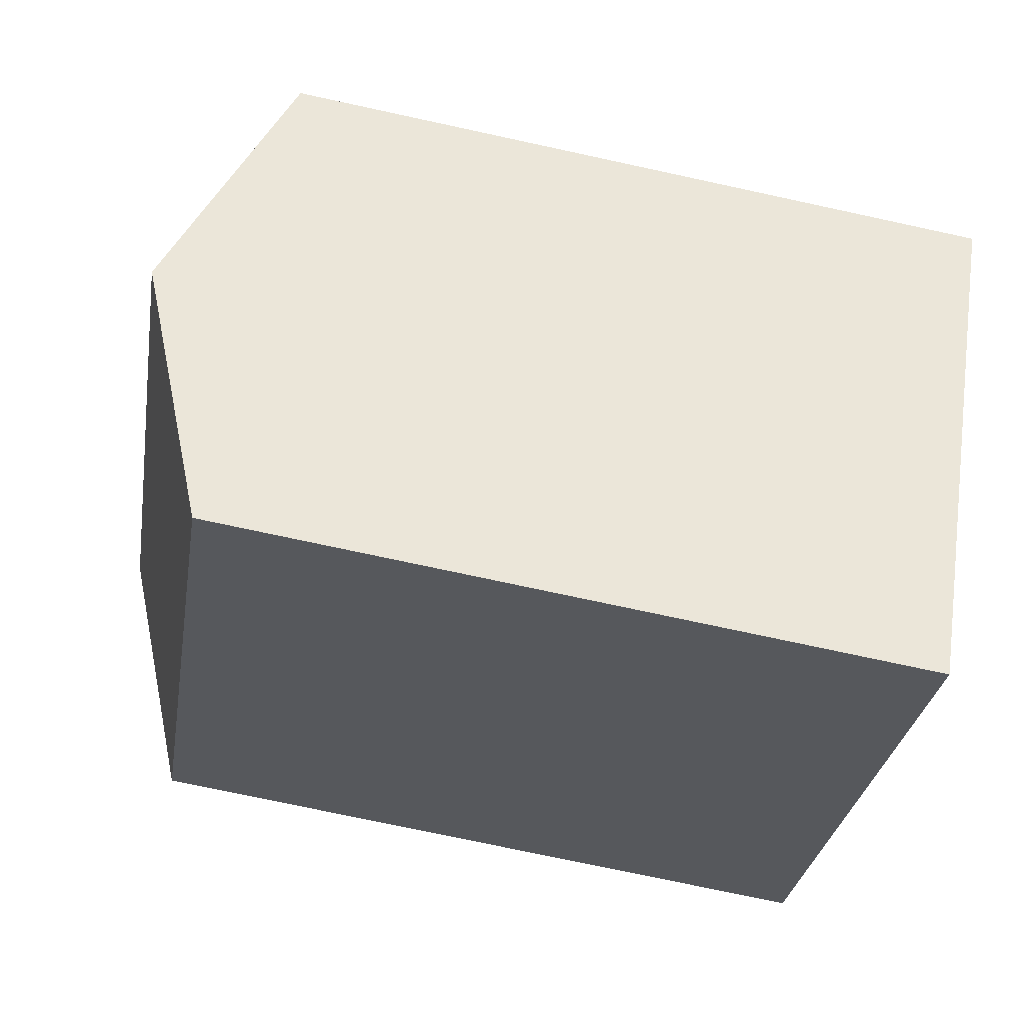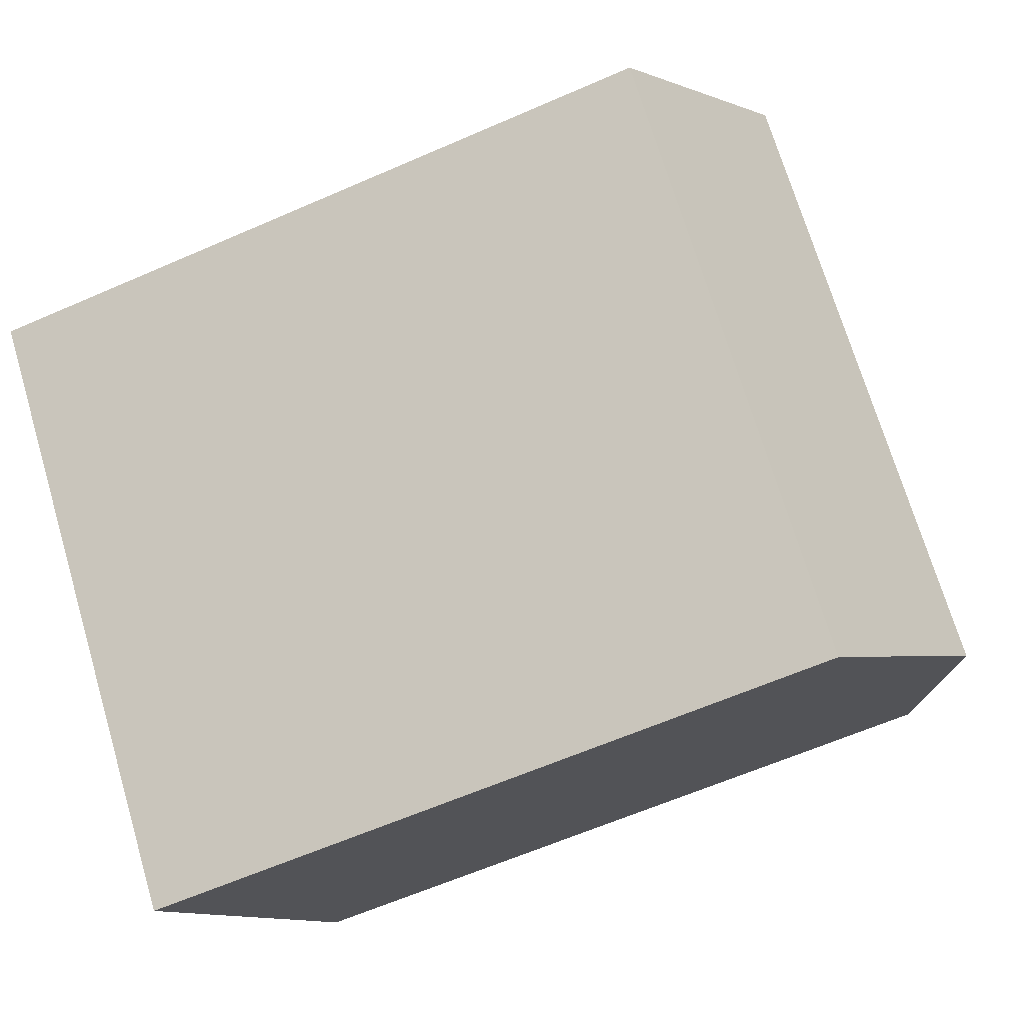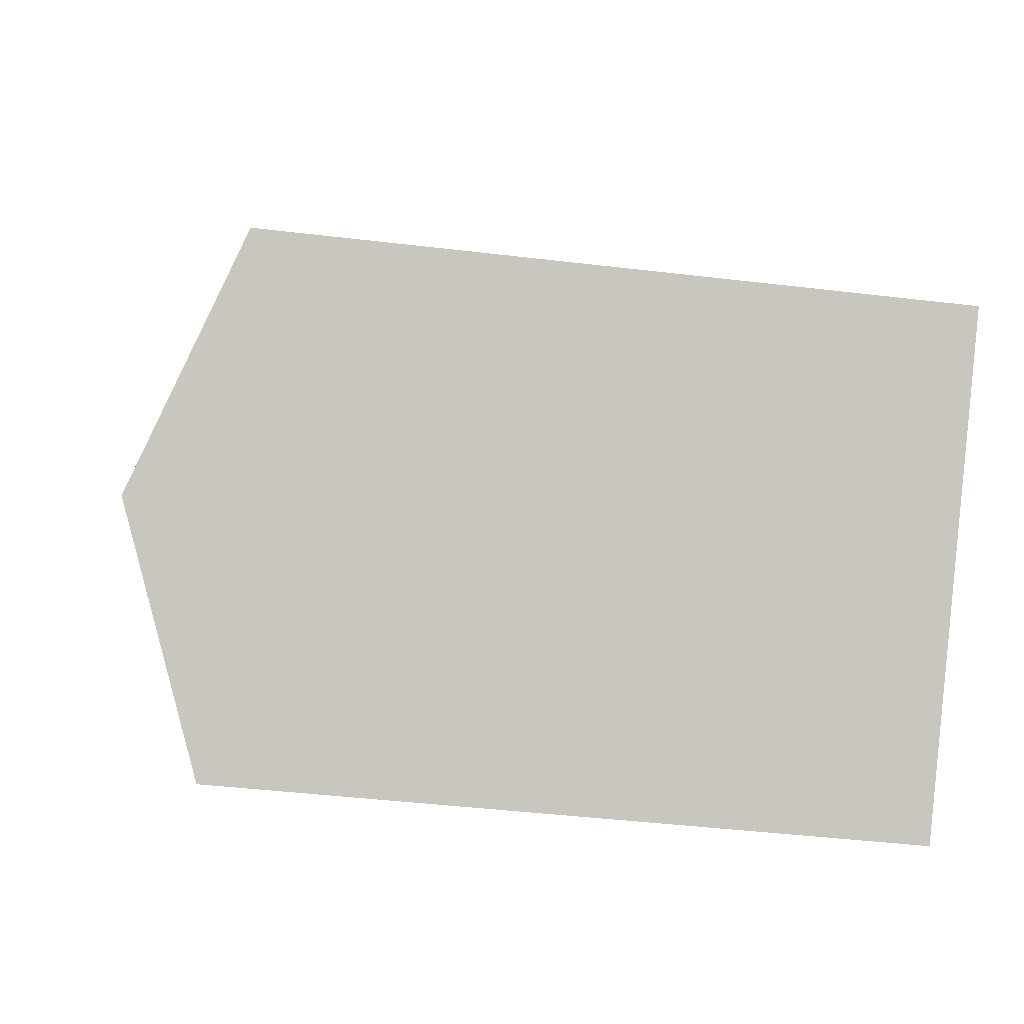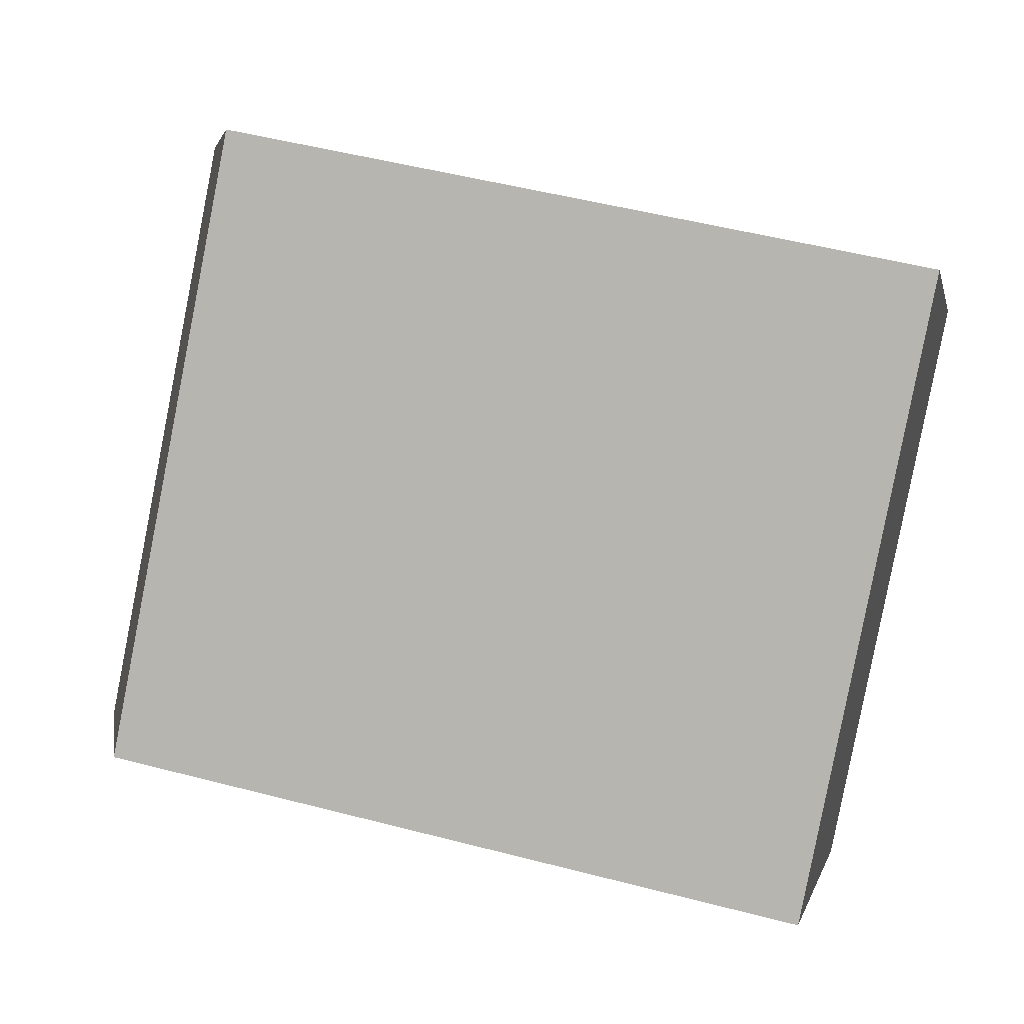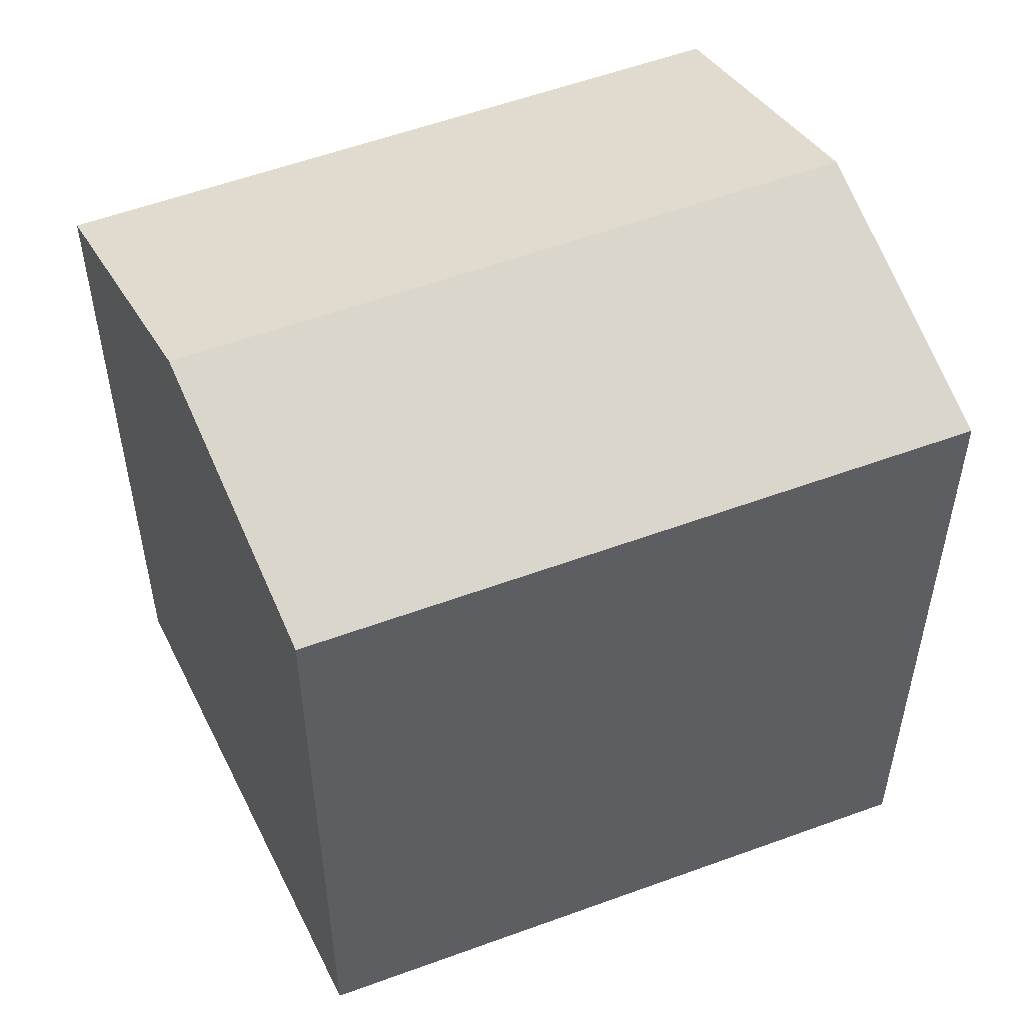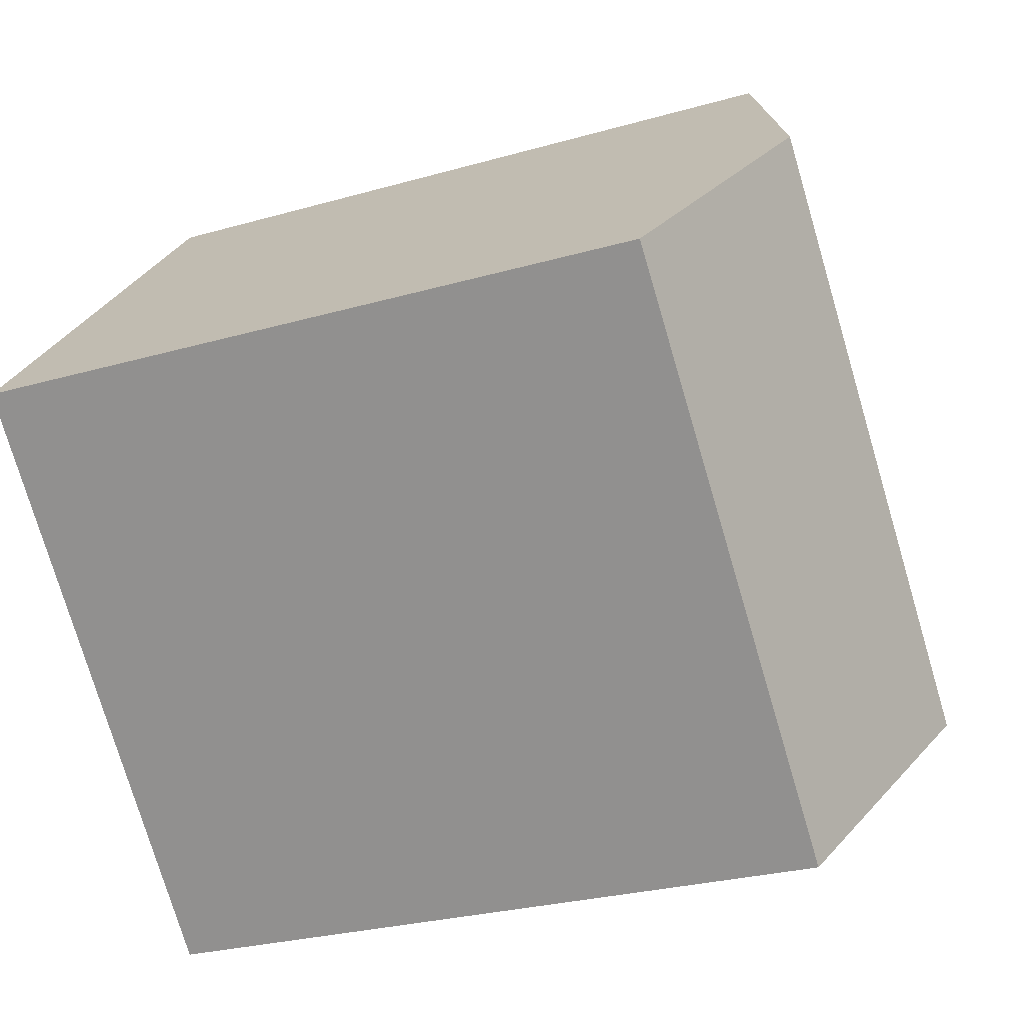
<metadata>
{"format":"obj","ext":"obj","renderer":"f3d","projection":"perspective","resolution":1024,"background":"white","views":[{"elev":-74.8,"azim":-102.2,"up":"+Z"},{"elev":-61.5,"azim":114.1,"up":"+Z"},{"elev":-42.4,"azim":-98.2,"up":"+Z"},{"elev":49.9,"azim":-73.9,"up":"+Z"},{"elev":55.6,"azim":-67.4,"up":"+Y"},{"elev":-26.7,"azim":114.2,"up":"+Z"}]}
</metadata>
<code>
v  0 0 0
v  20.64 -1.111e-16 1.814
v  11.56 -7.395e-16 12.08
v  9.083 6.284e-16 -10.26
v  20.64 18.44 1.814
v  11.56 18.44 12.08
v  16.1 20.92 6.945
v  0.0003934 18.44 -0.0005841
v  9.084 18.44 -10.26
v  4.542 20.92 -5.132
g defaultobject
f 1 2 3
f 2 1 4
f 5 3 2
f 3 5 6
f 6 5 7
f 6 1 3
f 1 6 8
f 8 4 1
f 4 8 9
f 9 8 10
f 4 5 2
f 5 4 9
f 8 7 10
f 7 8 6
f 10 5 9
f 5 10 7

</code>
